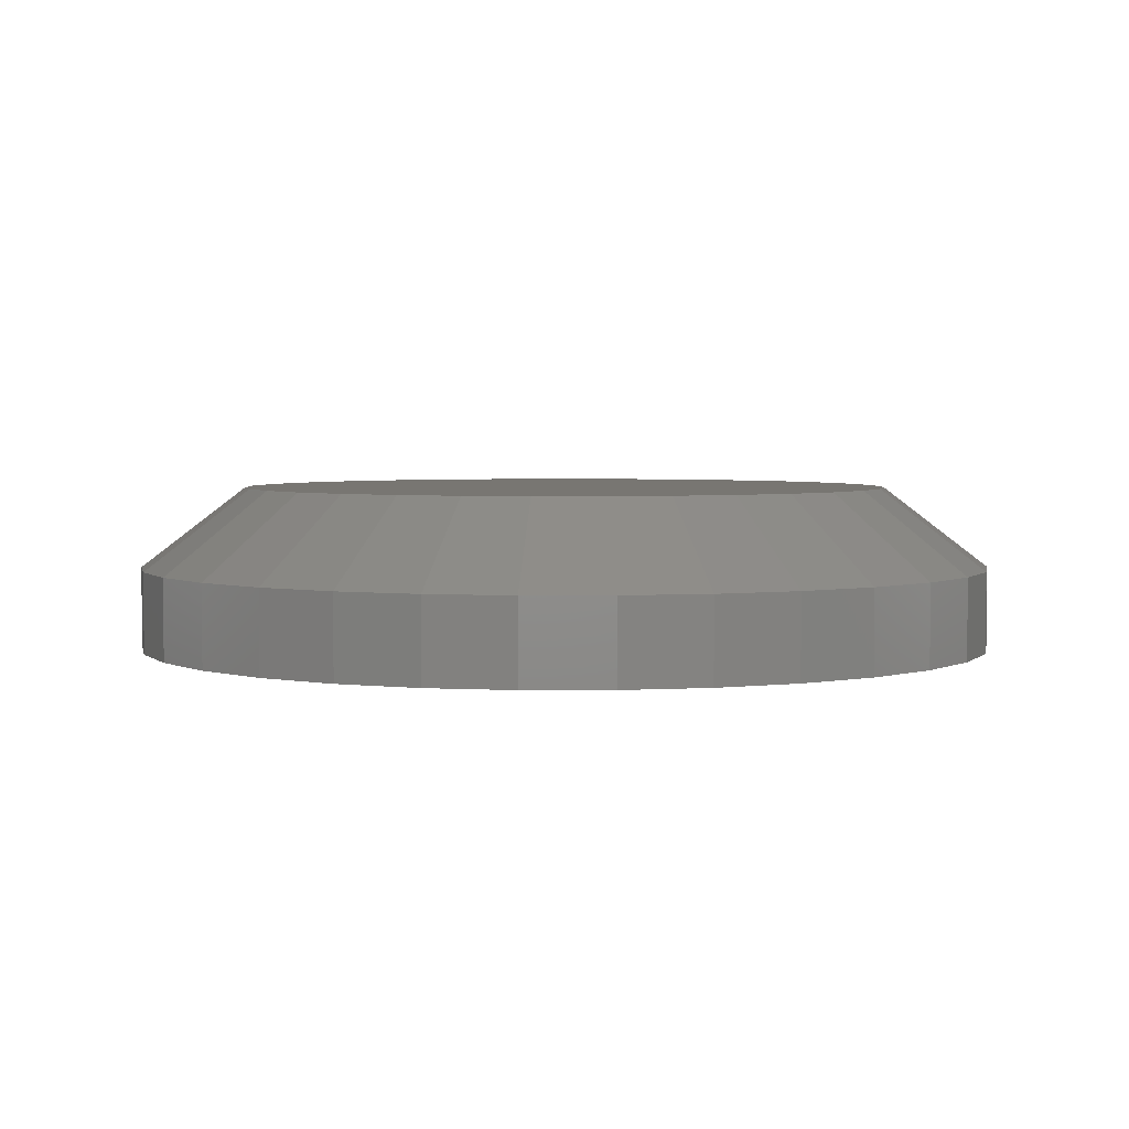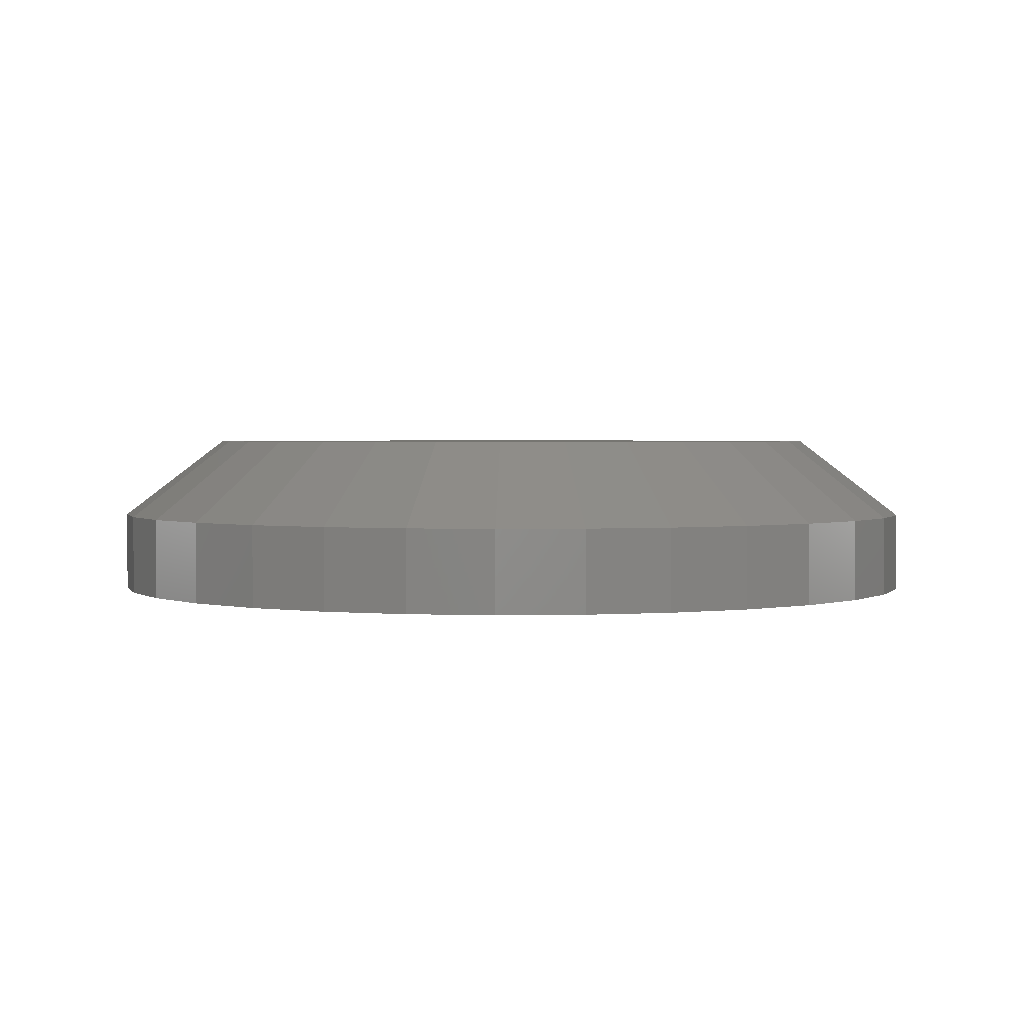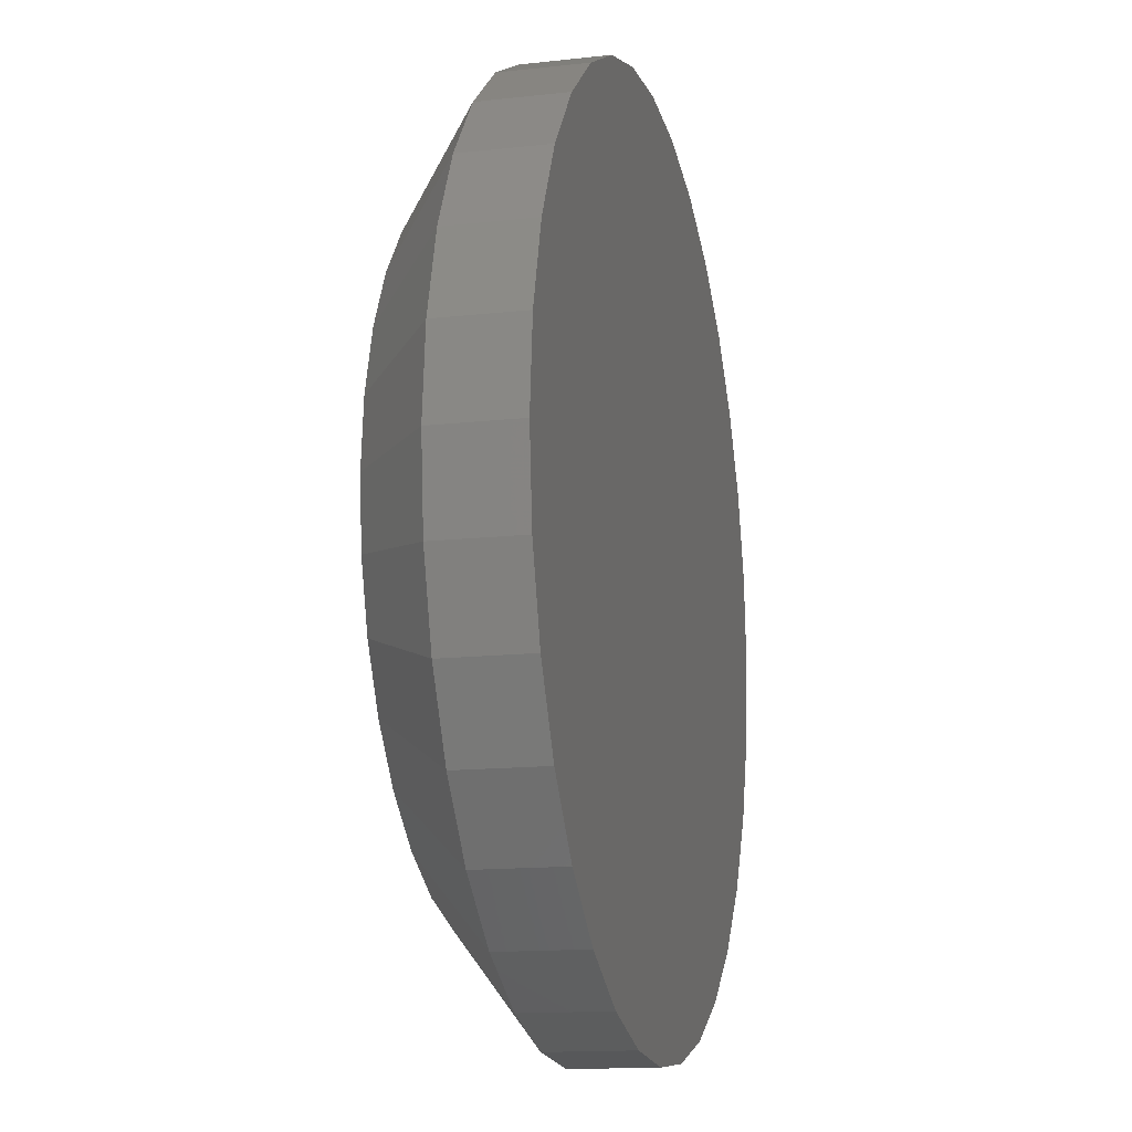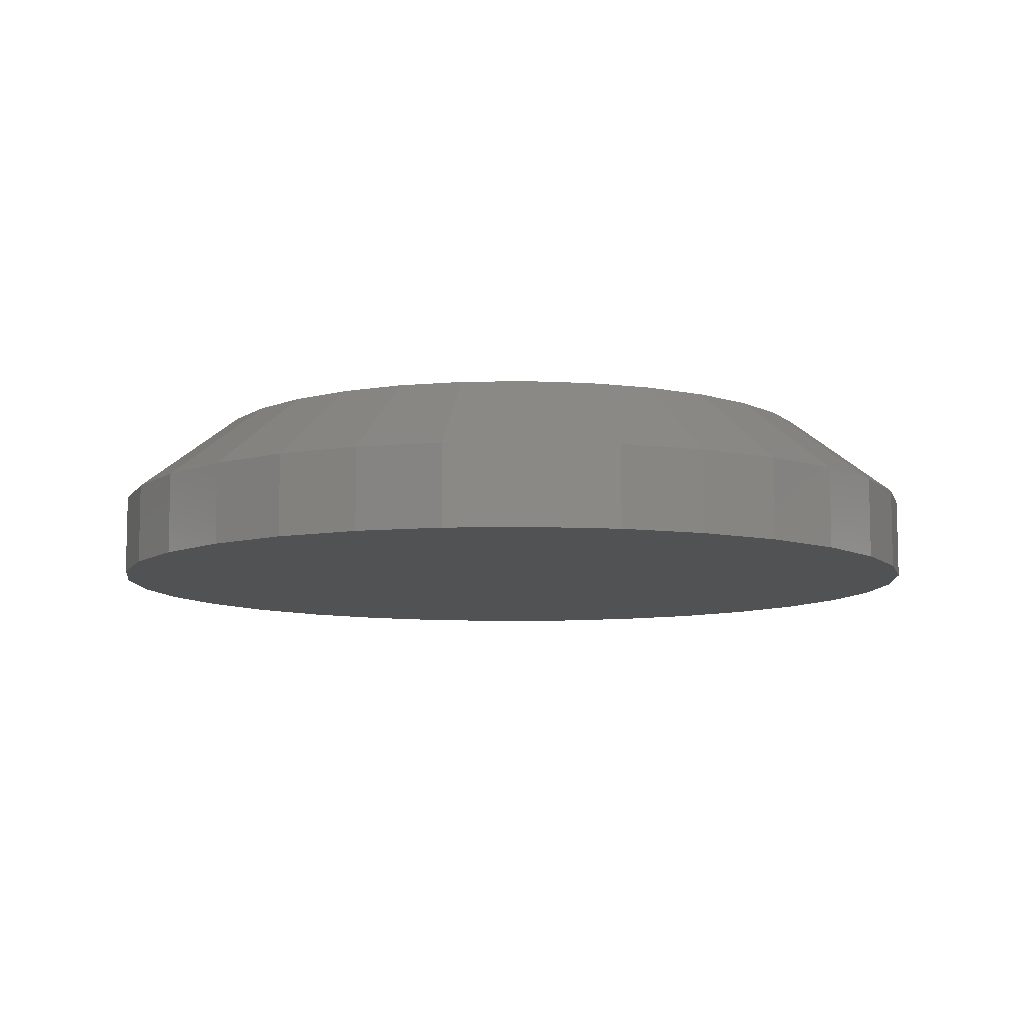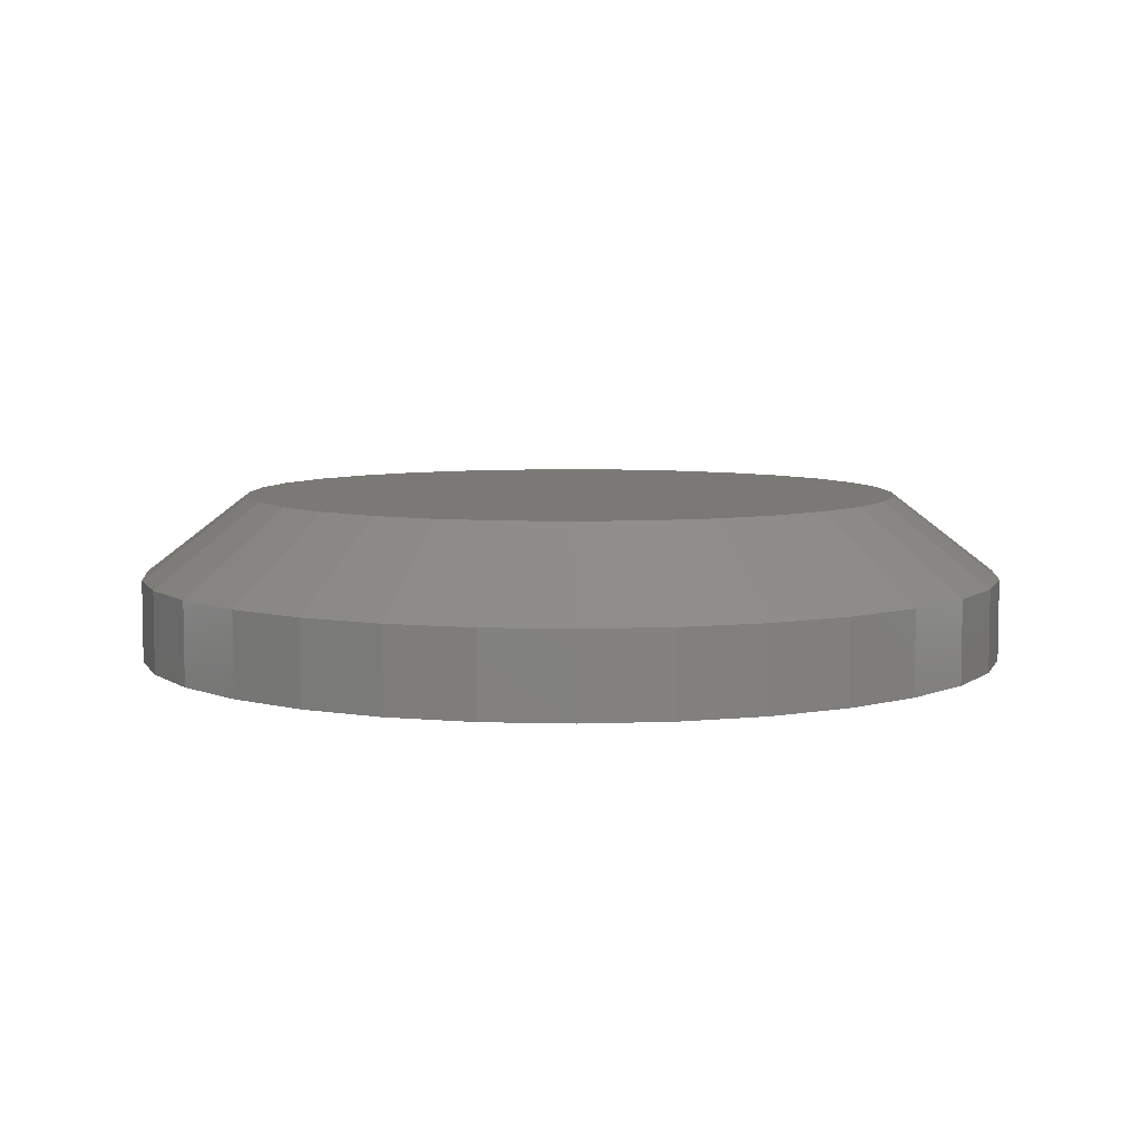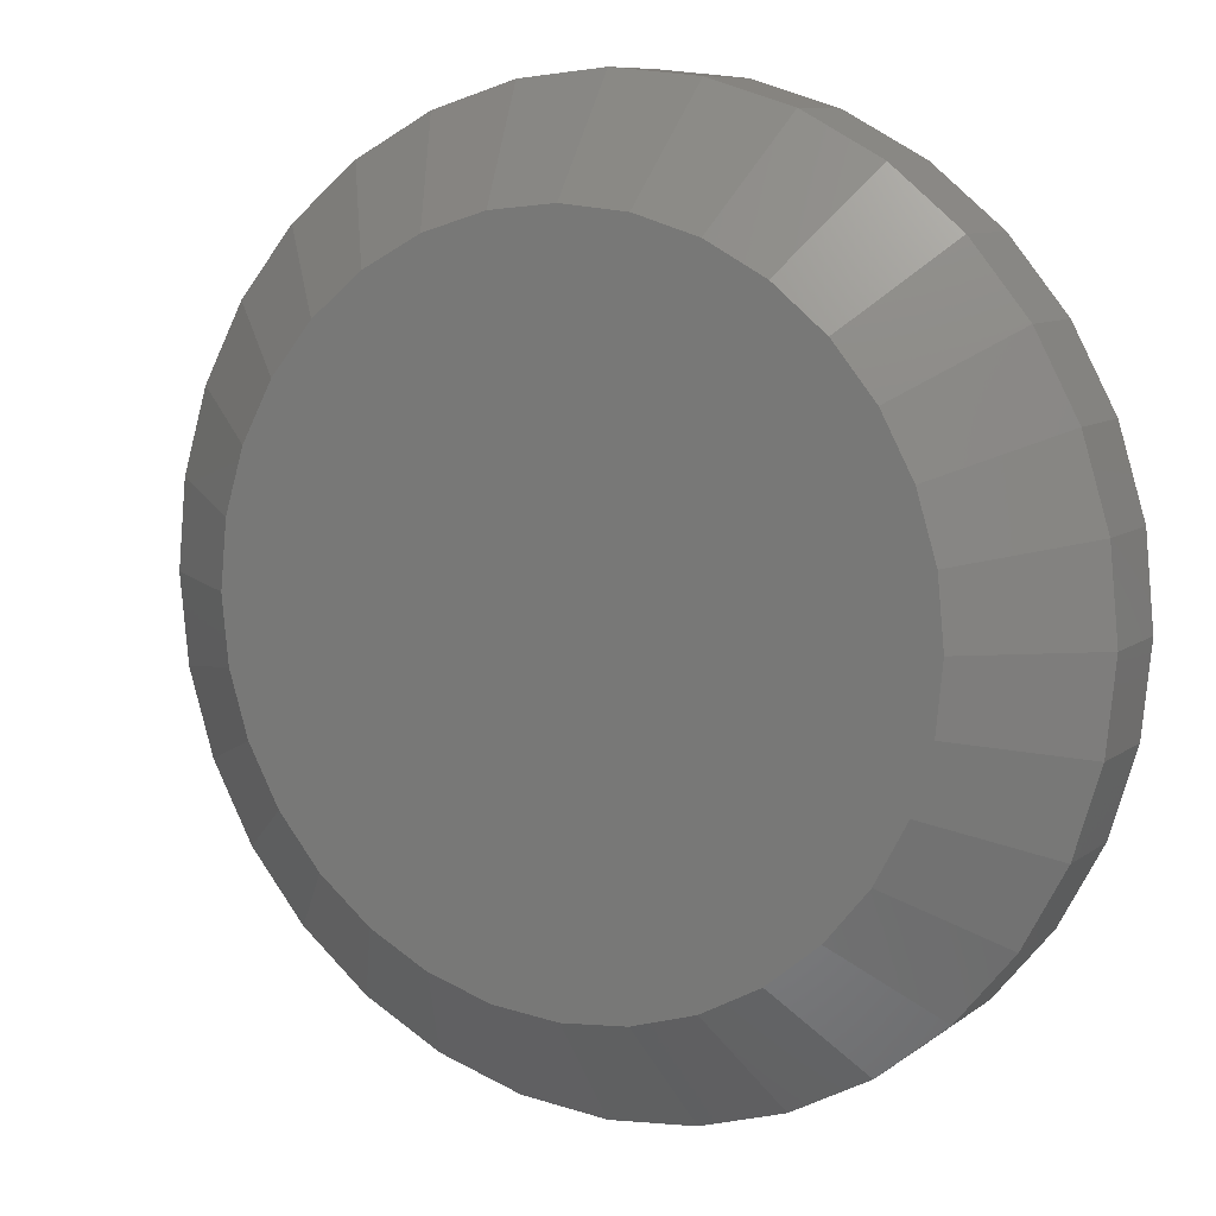
<metadata>
{"format":"stl","ext":"stl","renderer":"f3d","projection":"perspective","resolution":1024,"background":"white","views":[{"elev":3.5,"azim":84.0,"up":"+Z"},{"elev":2.1,"azim":103.3,"up":"+Z"},{"elev":-14.0,"azim":104.0,"up":"+Y"},{"elev":-8.8,"azim":20.0,"up":"+Z"},{"elev":6.5,"azim":44.3,"up":"+Z"},{"elev":8.9,"azim":29.0,"up":"+Y"}]}
</metadata>
<code>
# stl→obj: 96 verts, 188 faces
v -0.255 0.1848 0.07812
v -0.1318 0.1848 0.07812
v -0.1934 0.1909 0.07812
v -0.07254 0.1668 0.07812
v -0.3143 0.1668 0.07812
v -0.01793 0.1376 0.07812
v -0.3689 0.1376 0.07812
v 0.02993 0.09836 0.07812
v -0.4168 0.09836 0.07812
v 0.06922 0.05049 0.07812
v -0.4561 0.05049 0.07812
v 0.09841 -0.004121 0.07812
v -0.4852 -0.004121 0.07812
v 0.1164 -0.06338 0.07812
v -0.5032 -0.06338 0.07812
v 0.1225 -0.125 0.07812
v -0.5093 -0.125 0.07812
v 0.1164 -0.1866 0.07812
v -0.5032 -0.1866 0.07812
v 0.09841 -0.2459 0.07812
v -0.4852 -0.2459 0.07812
v 0.06922 -0.3005 0.07812
v -0.4561 -0.3005 0.07812
v 0.02993 -0.3484 0.07812
v -0.4168 -0.3484 0.07812
v -0.01793 -0.3876 0.07812
v -0.3689 -0.3876 0.07812
v -0.07254 -0.4168 0.07812
v -0.3143 -0.4168 0.07812
v -0.1318 -0.4348 0.07812
v -0.255 -0.4348 0.07812
v -0.1934 -0.4409 0.07812
v 0.224 -0.125 -0.07812
v 0.224 -0.125 -6.939e-18
v 0.216 -0.2064 -0.07812
v 0.216 -0.2064 -6.939e-18
v 0.1922 -0.2847 -0.07812
v 0.1922 -0.2847 -6.939e-18
v 0.1537 -0.3569 -0.07812
v 0.1537 -0.3569 -6.939e-18
v 0.1017 -0.4202 -0.07812
v 0.1017 -0.4202 -6.939e-18
v 0.03849 -0.4721 -0.07812
v 0.03849 -0.4721 -6.939e-18
v -0.03368 -0.5107 -0.07812
v -0.03368 -0.5107 -6.939e-18
v -0.112 -0.5344 -0.07812
v -0.112 -0.5344 -6.939e-18
v -0.1934 -0.5424 -0.07812
v -0.1934 -0.5424 -6.939e-18
v -0.2749 -0.5344 -0.07812
v -0.2749 -0.5344 -6.939e-18
v -0.3532 -0.5107 -0.07812
v -0.3532 -0.5107 -6.939e-18
v -0.4253 -0.4721 -0.07812
v -0.4253 -0.4721 -6.939e-18
v -0.4886 -0.4202 -0.07812
v -0.4886 -0.4202 -6.939e-18
v -0.5405 -0.3569 -0.07812
v -0.5405 -0.3569 -6.939e-18
v -0.5791 -0.2847 -0.07812
v -0.5791 -0.2847 -6.939e-18
v -0.6028 -0.2064 -0.07812
v -0.6028 -0.2064 -6.939e-18
v -0.6109 -0.125 -0.07812
v -0.6109 -0.125 0
v -0.6028 -0.04356 -0.07812
v -0.6028 -0.04356 -6.939e-18
v -0.5791 0.03475 -0.07812
v -0.5791 0.03475 -6.939e-18
v -0.5405 0.1069 -0.07812
v -0.5405 0.1069 -6.939e-18
v -0.4886 0.1702 -0.07812
v -0.4886 0.1702 -6.939e-18
v -0.4253 0.2221 -0.07812
v -0.4253 0.2221 -6.939e-18
v -0.3532 0.2607 -0.07812
v -0.3532 0.2607 -6.939e-18
v -0.2749 0.2844 -0.07812
v -0.2749 0.2844 -6.939e-18
v -0.1934 0.2924 -0.07812
v -0.1934 0.2924 -6.939e-18
v -0.112 0.2844 -0.07812
v -0.112 0.2844 -6.939e-18
v -0.03368 0.2607 -0.07812
v -0.03368 0.2607 -6.939e-18
v 0.03849 0.2221 -0.07812
v 0.03849 0.2221 -6.939e-18
v 0.1017 0.1702 -0.07812
v 0.1017 0.1702 -6.939e-18
v 0.1537 0.1069 -0.07812
v 0.1537 0.1069 -6.939e-18
v 0.1922 0.03475 -0.07812
v 0.1922 0.03475 -6.939e-18
v 0.216 -0.04356 -0.07812
v 0.216 -0.04356 -6.939e-18
f 1 2 3
f 2 1 4
f 4 1 5
f 4 5 6
f 6 5 7
f 6 7 8
f 8 7 9
f 8 9 10
f 10 9 11
f 10 11 12
f 12 11 13
f 12 13 14
f 14 13 15
f 14 15 16
f 16 15 17
f 16 17 18
f 18 17 19
f 18 19 20
f 20 19 21
f 20 21 22
f 22 21 23
f 22 23 24
f 24 23 25
f 24 25 26
f 26 25 27
f 26 27 28
f 28 27 29
f 28 29 30
f 30 29 31
f 30 31 32
f 33 34 35
f 35 34 36
f 35 36 37
f 37 36 38
f 37 38 39
f 39 38 40
f 39 40 41
f 41 40 42
f 41 42 43
f 43 42 44
f 43 44 45
f 45 44 46
f 45 46 47
f 47 46 48
f 47 48 49
f 49 48 50
f 49 50 51
f 51 50 52
f 51 52 53
f 53 52 54
f 53 54 55
f 55 54 56
f 55 56 57
f 57 56 58
f 57 58 59
f 59 58 60
f 59 60 61
f 61 60 62
f 61 62 63
f 63 62 64
f 63 64 65
f 65 64 66
f 65 66 67
f 67 66 68
f 67 68 69
f 69 68 70
f 69 70 71
f 71 70 72
f 71 72 73
f 73 72 74
f 73 74 75
f 75 74 76
f 75 76 77
f 77 76 78
f 77 78 79
f 79 78 80
f 79 80 81
f 81 80 82
f 81 82 83
f 83 82 84
f 83 84 85
f 85 84 86
f 85 86 87
f 87 86 88
f 87 88 89
f 89 88 90
f 89 90 91
f 91 90 92
f 91 92 93
f 93 92 94
f 93 94 95
f 95 94 96
f 95 96 33
f 33 96 34
f 6 86 4
f 1 3 80
f 3 2 82
f 82 80 3
f 70 11 72
f 11 70 13
f 13 70 68
f 13 68 15
f 15 68 66
f 15 66 17
f 12 92 10
f 92 12 94
f 94 12 14
f 94 14 96
f 96 14 16
f 96 16 34
f 86 6 88
f 88 6 8
f 88 8 90
f 90 8 10
f 90 10 92
f 82 2 84
f 84 2 4
f 84 4 86
f 76 5 78
f 78 5 1
f 78 1 80
f 5 76 7
f 7 76 74
f 7 74 9
f 9 74 72
f 9 72 11
f 27 54 29
f 30 32 48
f 32 31 50
f 50 48 32
f 38 22 40
f 22 38 20
f 20 38 36
f 20 36 18
f 18 36 34
f 18 34 16
f 21 60 23
f 60 21 62
f 62 21 19
f 62 19 64
f 64 19 17
f 64 17 66
f 54 27 56
f 56 27 25
f 56 25 58
f 58 25 23
f 58 23 60
f 50 31 52
f 52 31 29
f 52 29 54
f 44 28 46
f 46 28 30
f 46 30 48
f 28 44 26
f 26 44 42
f 26 42 24
f 24 42 40
f 24 40 22
f 81 83 79
f 49 51 47
f 47 51 53
f 47 53 45
f 45 53 55
f 45 55 43
f 43 55 57
f 43 57 41
f 41 57 59
f 41 59 39
f 39 59 61
f 39 61 37
f 37 61 63
f 37 63 35
f 35 63 65
f 35 65 33
f 33 65 67
f 33 67 95
f 95 67 69
f 95 69 93
f 93 69 71
f 93 71 91
f 91 71 73
f 91 73 89
f 89 73 75
f 89 75 87
f 87 75 77
f 87 77 85
f 85 77 79
f 85 79 83

</code>
